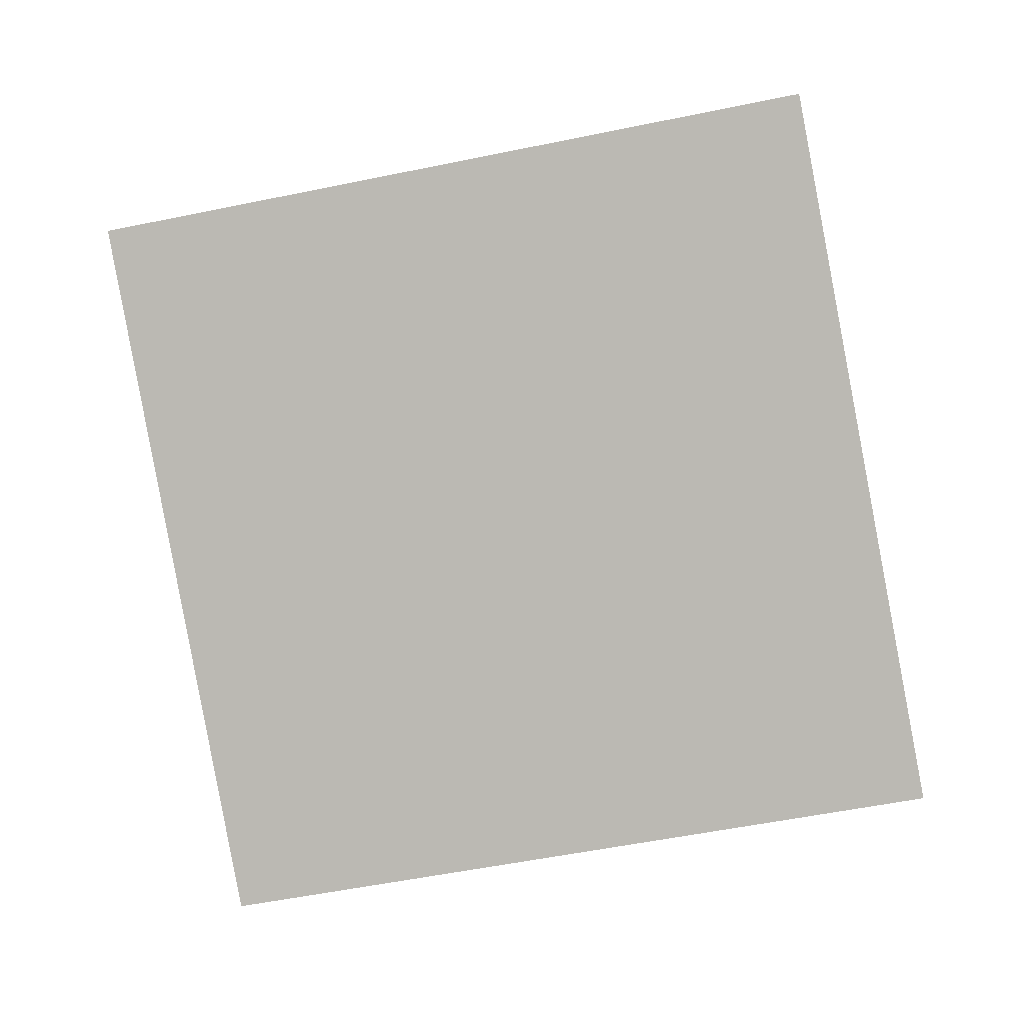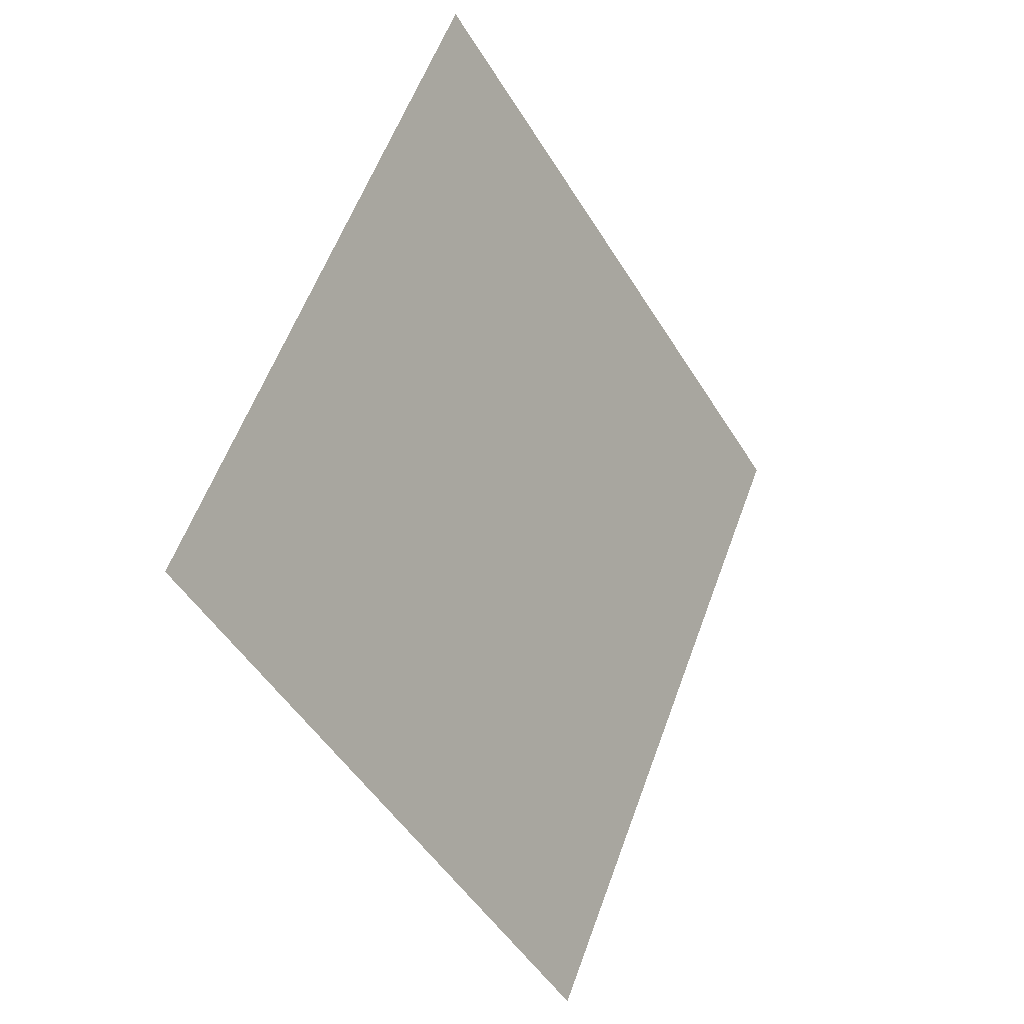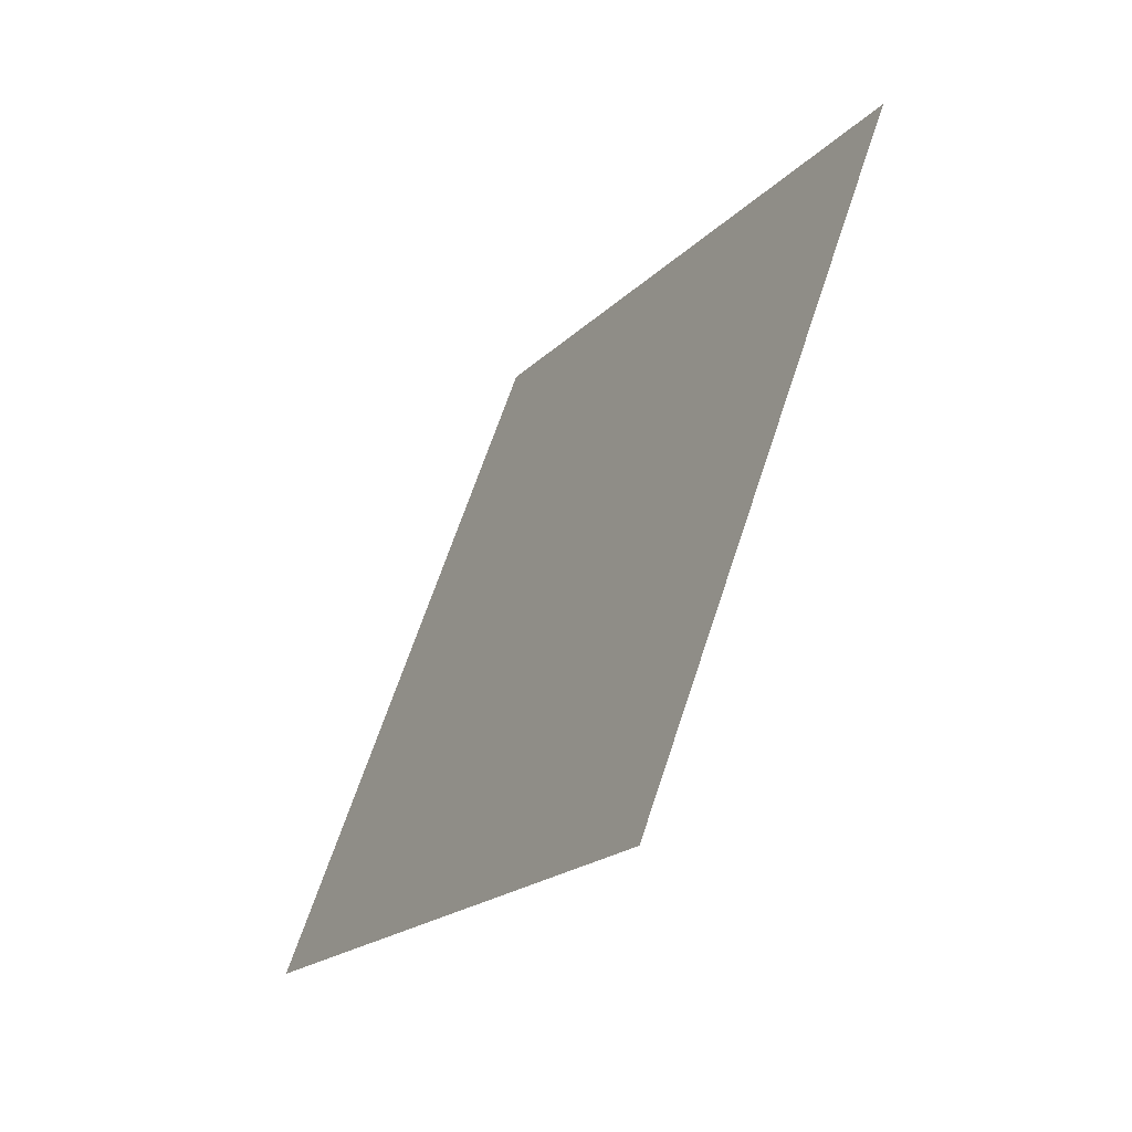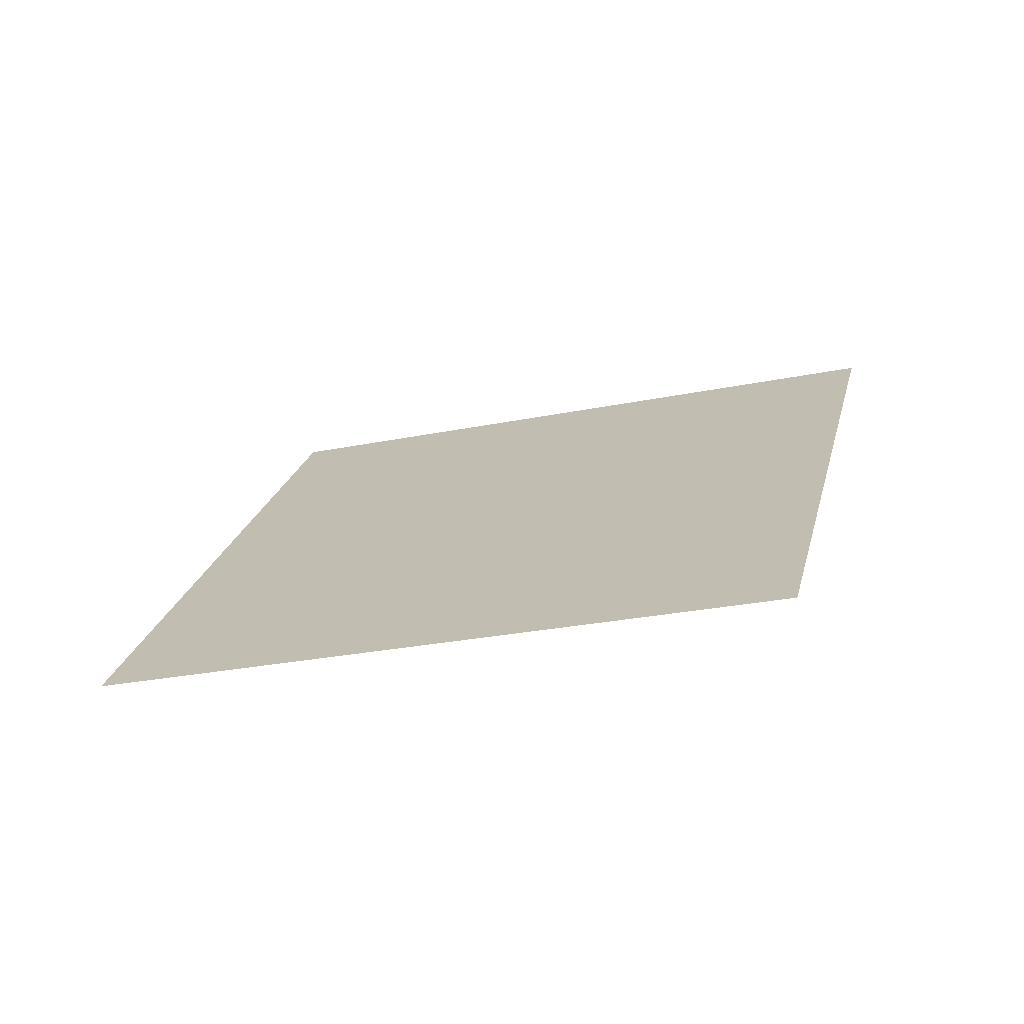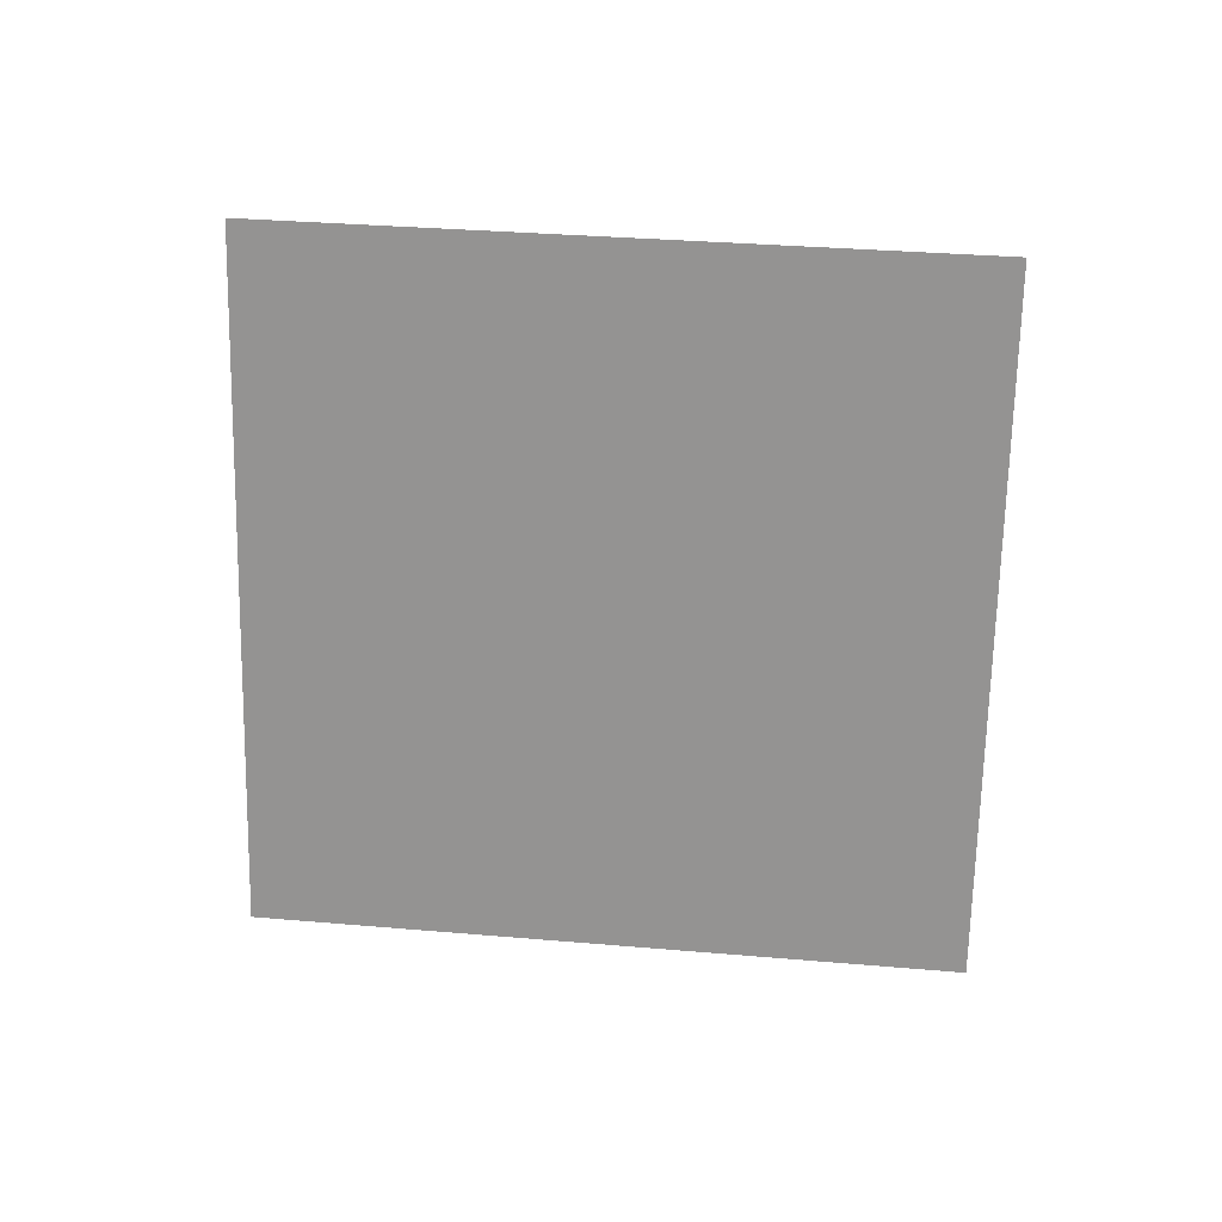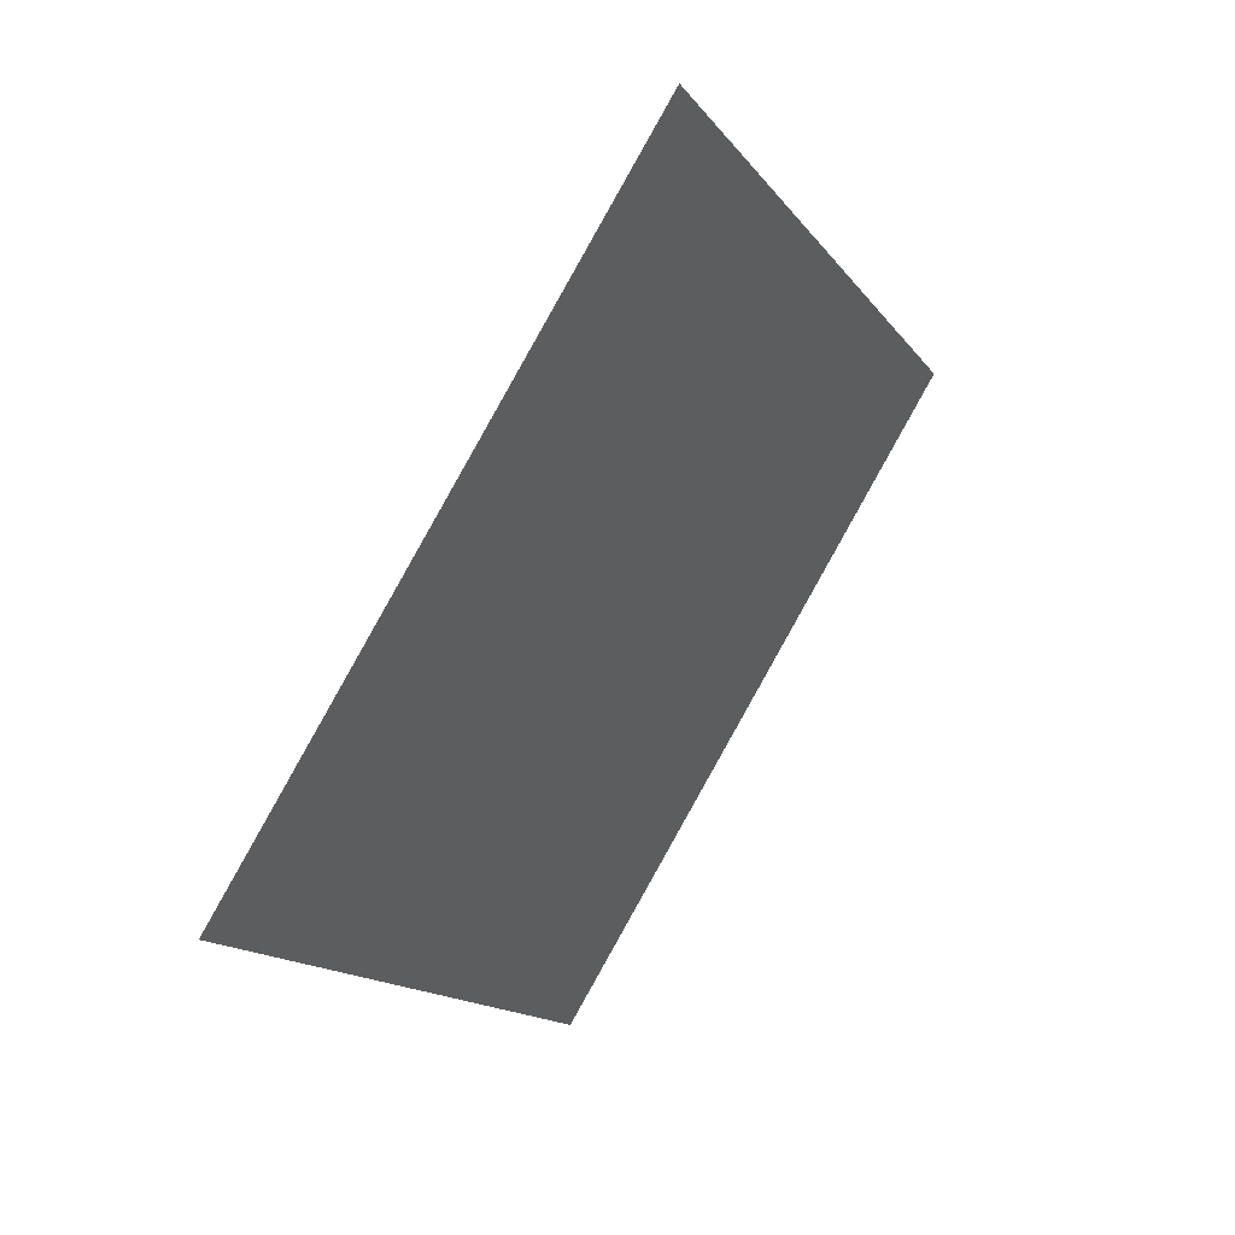
<metadata>
{"format":"obj","ext":"obj","renderer":"f3d","projection":"perspective","resolution":1024,"background":"white","views":[{"elev":31.4,"azim":-172.1,"up":"+Z"},{"elev":41.7,"azim":116.5,"up":"+Z"},{"elev":-3.5,"azim":-111.2,"up":"+Z"},{"elev":-4.2,"azim":29.4,"up":"+Y"},{"elev":-42.8,"azim":-165.7,"up":"+Y"},{"elev":-0.2,"azim":-61.4,"up":"+Z"}]}
</metadata>
<code>
o Plane
v -1.767 5.419 3.305
v -1.764 5.415 3.313
v -1.775 5.418 3.307
v -1.773 5.414 3.315
f 2 1 3
f 2 3 4

</code>
